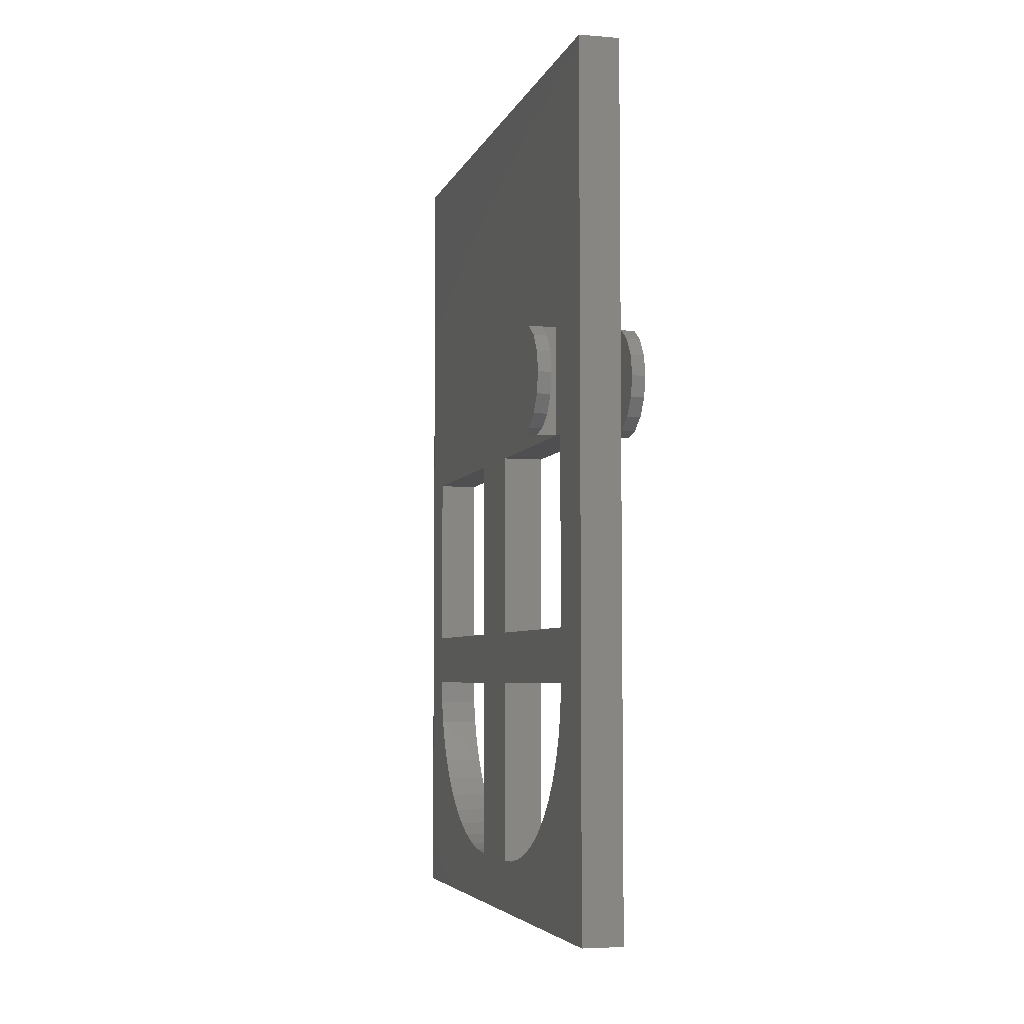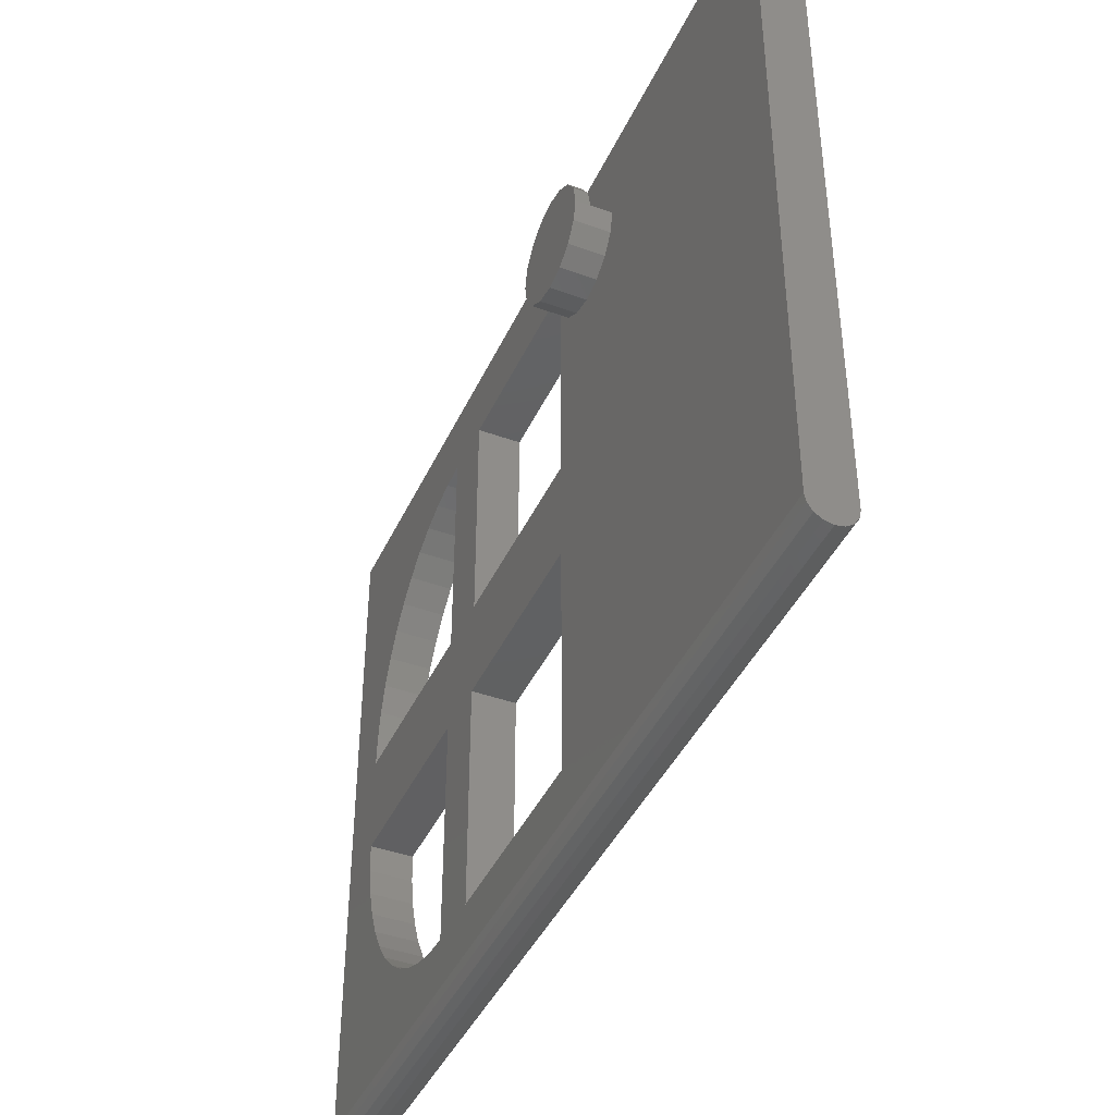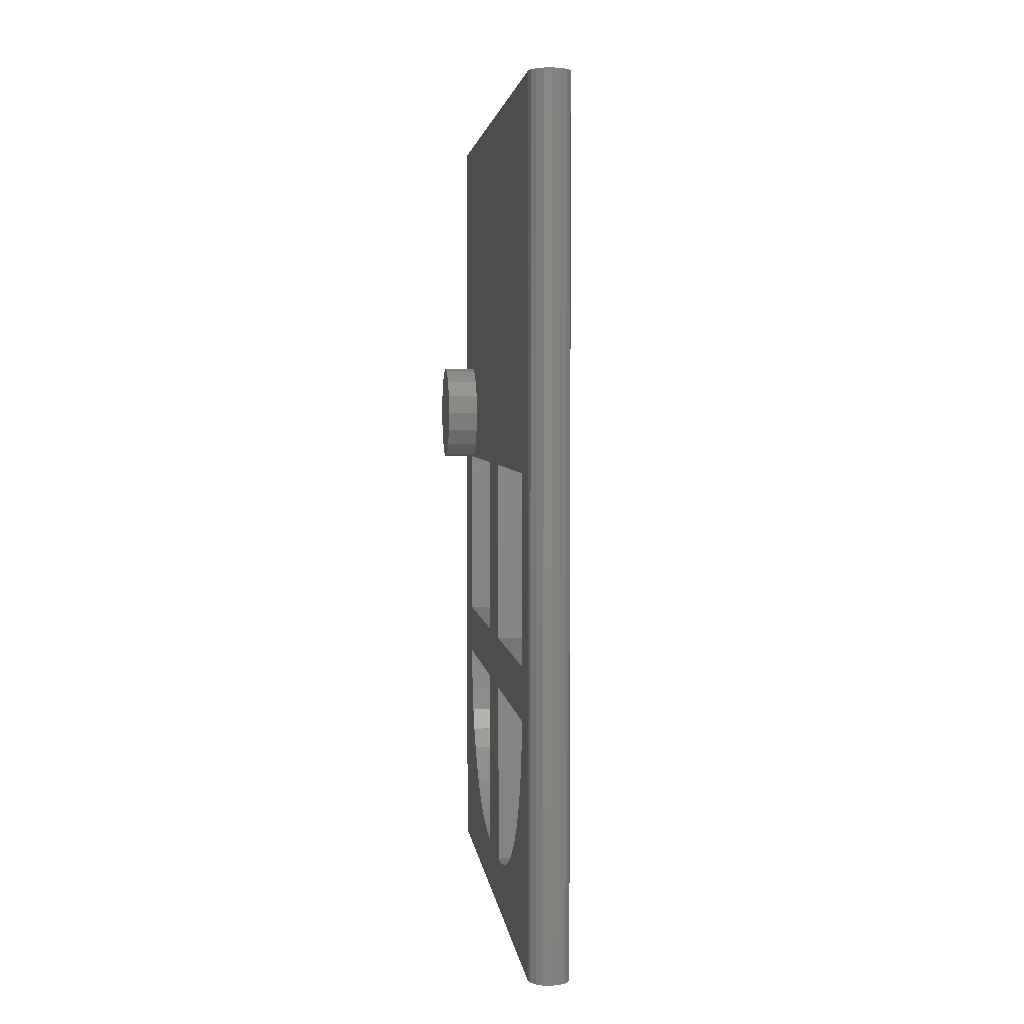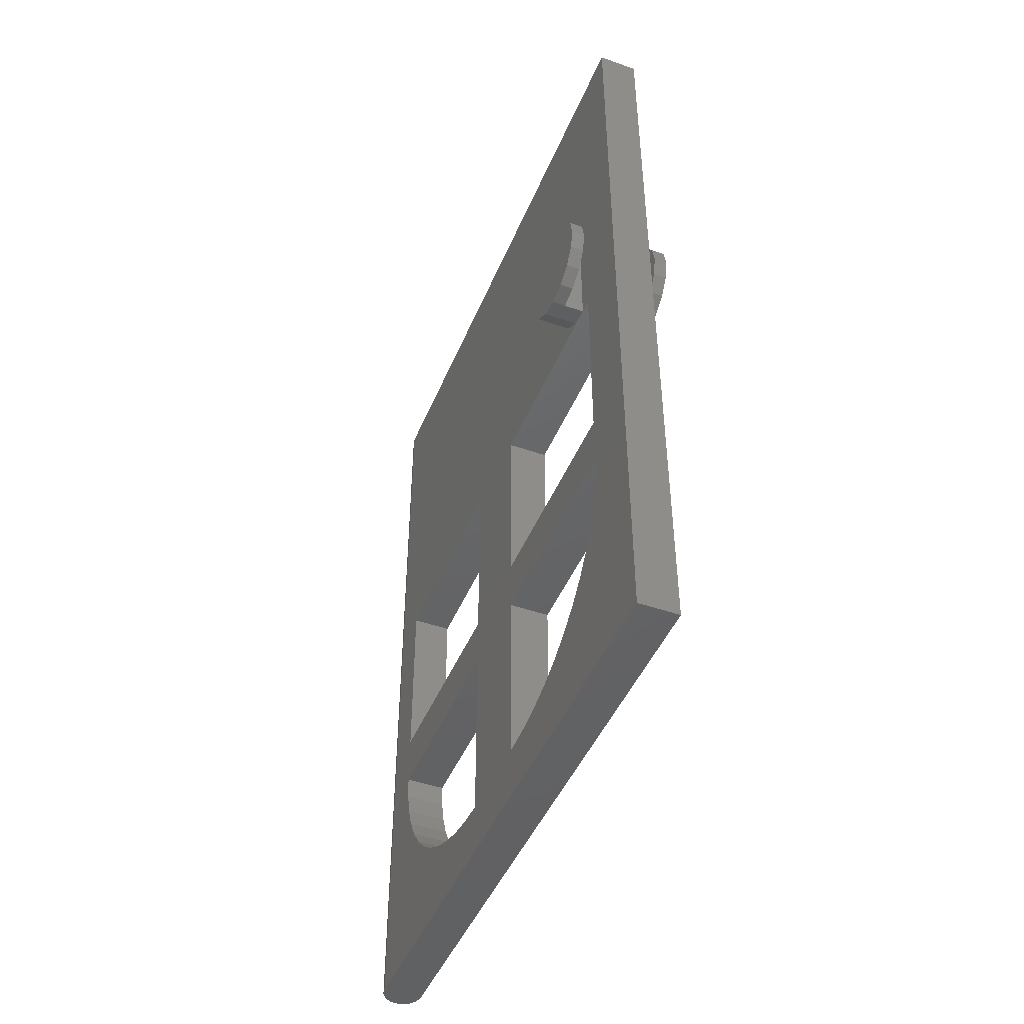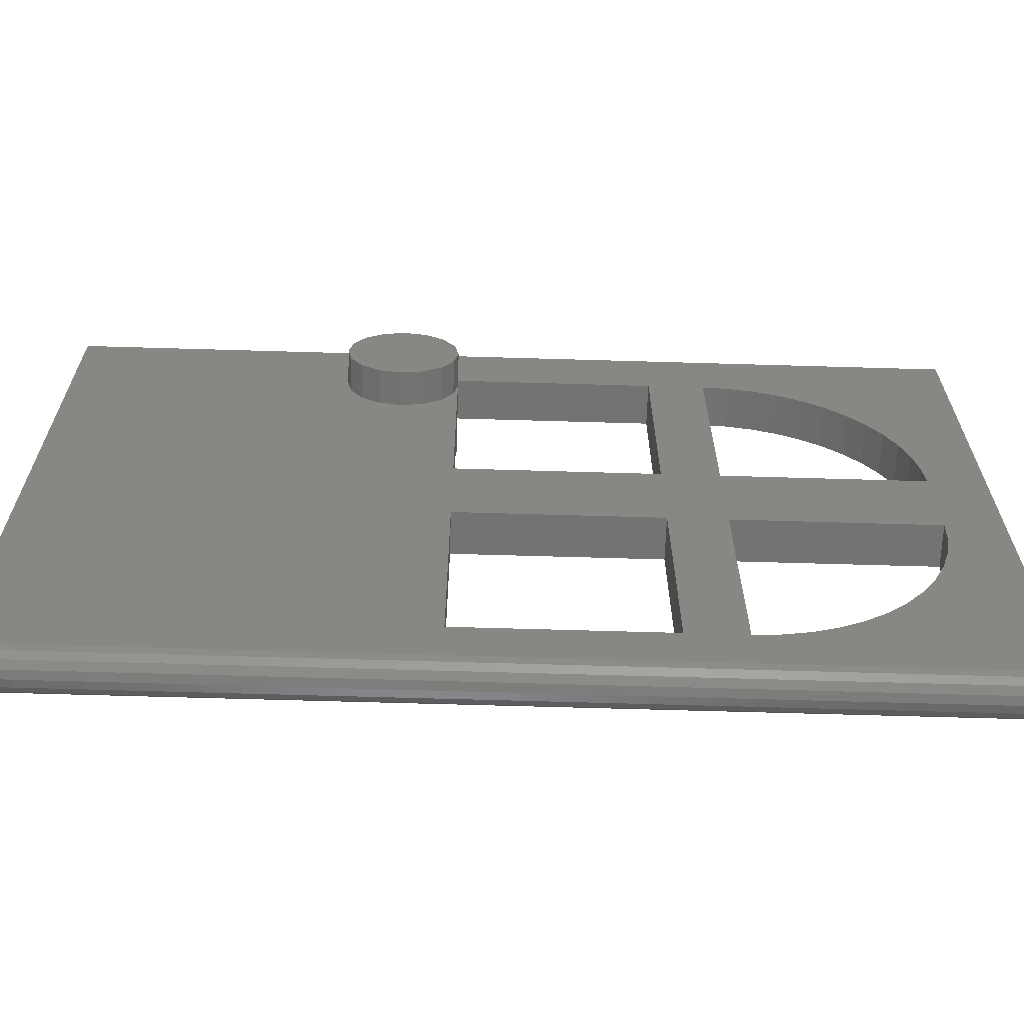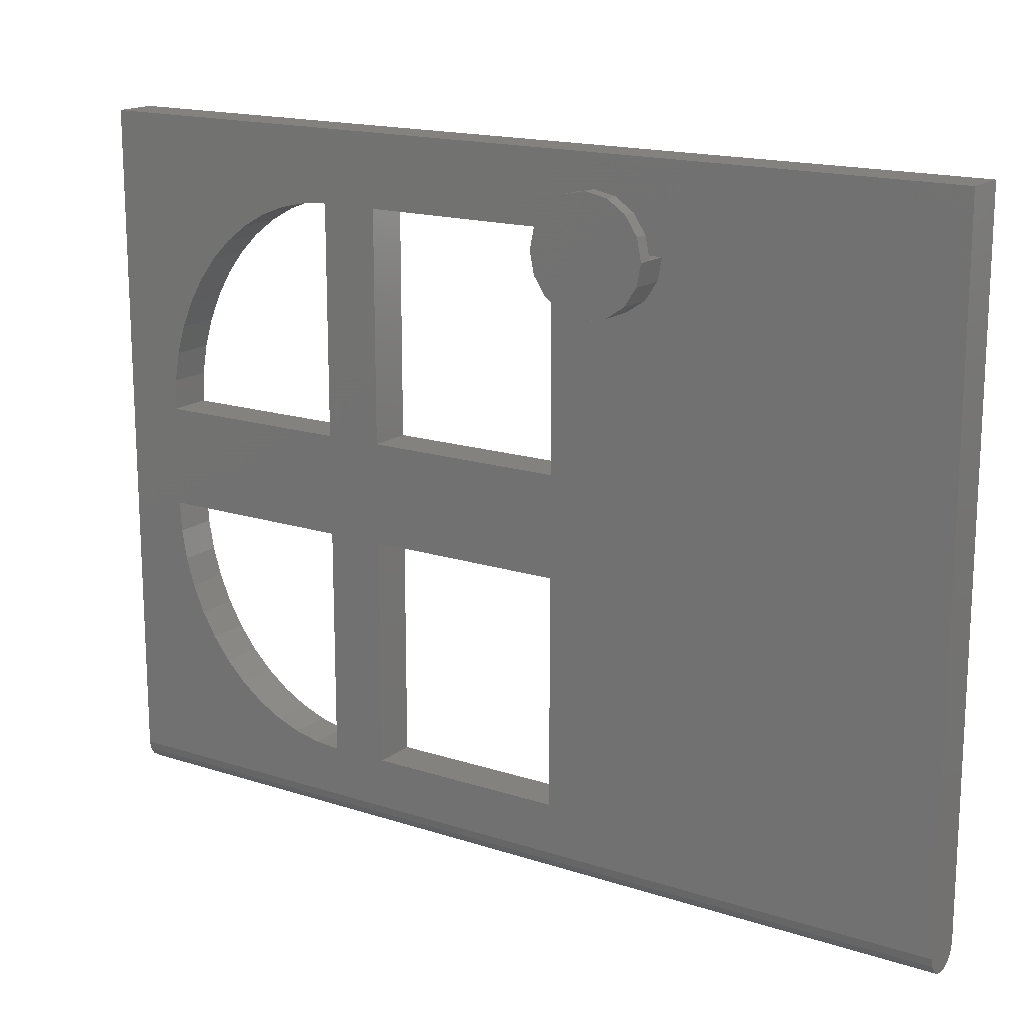
<metadata>
{"format":"stl","ext":"stl","renderer":"f3d","projection":"perspective","resolution":1024,"background":"white","views":[{"elev":-5.0,"azim":-14.7,"up":"+Y"},{"elev":-42.1,"azim":156.5,"up":"+Z"},{"elev":3.5,"azim":173.5,"up":"+Y"},{"elev":-45.8,"azim":-21.8,"up":"+Y"},{"elev":-65.2,"azim":-91.7,"up":"+Z"},{"elev":16.4,"azim":123.8,"up":"+Z"}]}
</metadata>
<code>
# stl→obj: 172 verts, 302 faces
v -0.12 0 0
v -0.1109 0 -0.04592
v 0 0 0
v -0.08485 0 -0.08485
v -0.04592 0 -0.1109
v -0 0 -0.12
v 0.04592 0 -0.1109
v 0.08485 0 -0.08485
v 0.1109 0 -0.04592
v 0.12 0 0
v 0 5.12 0
v 0.12 5.12 0
v 0.1109 5.12 -0.04592
v 0.08485 5.12 -0.08485
v 0.04592 5.12 -0.1109
v -0 5.12 -0.12
v -0.04592 5.12 -0.1109
v -0.08485 5.12 -0.08485
v -0.1109 5.12 -0.04592
v -0.12 5.12 0
v 0.12 0.32 0.28
v 0.12 1.44 0.28
v 0.12 1.294 0.291
v 0.12 1.15 0.3236
v 0.12 1.011 0.3774
v 0.12 0.88 0.4515
v 0.12 0.7582 0.5445
v 0.12 0.648 0.6549
v 0.12 0.5514 0.7808
v 0.12 0.4701 0.92
v 0.12 0.4053 1.07
v 0.12 0.3582 1.229
v 0.12 0.3296 1.393
v 0.12 0.32 1.56
v -0.12 0.32 1.56
v -0.12 0.3296 1.393
v -0.12 0.32 0.28
v -0.12 0.3582 1.229
v -0.12 0.4053 1.07
v -0.12 0.4701 0.92
v -0.12 0.5514 0.7808
v -0.12 0.648 0.6549
v -0.12 0.7582 0.5445
v -0.12 0.88 0.4515
v -0.12 1.011 0.3774
v -0.12 1.15 0.3236
v -0.12 1.294 0.291
v -0.12 1.44 0.28
v 0.12 0.32 2.12
v 0.12 0.3296 2.287
v 0.12 0.32 3.4
v 0.12 0.3582 2.451
v 0.12 0.4053 2.61
v 0.12 0.4701 2.76
v 0.12 0.5514 2.899
v 0.12 0.648 3.025
v 0.12 0.7582 3.135
v 0.12 0.88 3.229
v 0.12 1.011 3.303
v 0.12 1.15 3.356
v 0.12 1.294 3.389
v 0.12 1.44 3.4
v -0.12 0.32 3.4
v -0.12 1.44 3.4
v -0.12 1.294 3.389
v -0.12 1.15 3.356
v -0.12 1.011 3.303
v -0.12 0.88 3.229
v -0.12 0.7582 3.135
v -0.12 0.648 3.025
v -0.12 0.5514 2.899
v -0.12 0.4701 2.76
v -0.12 0.4053 2.61
v -0.12 0.3582 2.451
v -0.12 0.3296 2.287
v -0.12 0.32 2.12
v 0.32 3.2 3.32
v 0.32 3.52 3.32
v 0.32 3.496 3.442
v 0.32 3.426 3.546
v 0.32 3.322 3.616
v 0.32 3.2 3.64
v 0.32 3.078 3.616
v 0.32 2.974 3.546
v 0.32 2.904 3.442
v 0.32 2.88 3.32
v 0.32 2.904 3.198
v 0.32 2.974 3.094
v 0.32 3.078 3.024
v 0.32 3.2 3
v 0.32 3.322 3.024
v 0.32 3.426 3.094
v 0.32 3.496 3.198
v 0.24 2.88 3.32
v 0.24 2.904 3.442
v 0.24 3.2 3.32
v 0.24 2.974 3.546
v 0.24 3.078 3.616
v 0.24 3.2 3.64
v 0.24 3.322 3.616
v 0.24 3.426 3.546
v 0.24 3.496 3.442
v 0.24 3.52 3.32
v -0.32 3.52 3.32
v -0.32 3.496 3.198
v -0.32 3.2 3.32
v -0.32 3.426 3.094
v -0.32 3.322 3.024
v -0.32 3.2 3
v -0.32 3.078 3.024
v -0.32 2.974 3.094
v -0.32 2.904 3.198
v -0.32 2.88 3.32
v -0.32 2.904 3.442
v -0.32 2.974 3.546
v -0.32 3.078 3.616
v -0.32 3.2 3.64
v -0.32 3.322 3.616
v -0.32 3.426 3.546
v -0.32 3.496 3.442
v -0.24 3.2 3.32
v -0.24 3.52 3.32
v -0.24 3.496 3.442
v -0.24 3.426 3.546
v -0.24 3.322 3.616
v -0.24 3.2 3.64
v -0.24 3.078 3.616
v -0.24 2.974 3.546
v -0.24 2.904 3.442
v -0.24 2.88 3.32
v 0.12 0 3.8
v -0.12 0 3.8
v -0.12 5.12 3.8
v 0.12 5.12 3.8
v 0.12 1.76 1.56
v -0.12 1.76 1.56
v -0.12 2.88 1.56
v 0.12 2.88 1.56
v 0.12 1.76 0.28
v -0.12 1.76 0.28
v 0.12 2.88 0.28
v -0.12 2.88 0.28
v -0.12 1.44 1.56
v 0.12 1.44 1.56
v 0.12 1.76 3.4
v -0.12 1.76 3.4
v -0.12 2.88 3.4
v 0.12 2.88 3.4
v 0.12 1.76 2.12
v -0.12 1.76 2.12
v 0.12 2.88 2.12
v -0.12 2.88 2.12
v 0.12 1.44 2.12
v -0.12 1.44 2.12
v 0.12 3.52 3.32
v 0.12 2.88 3.32
v 0.12 2.904 3.198
v 0.12 2.974 3.094
v 0.12 3.078 3.024
v 0.12 3.2 3
v 0.12 3.322 3.024
v 0.12 3.426 3.094
v 0.12 3.496 3.198
v -0.12 2.88 3.32
v -0.12 3.52 3.32
v -0.12 3.496 3.198
v -0.12 3.426 3.094
v -0.12 3.322 3.024
v -0.12 3.2 3
v -0.12 3.078 3.024
v -0.12 2.974 3.094
v -0.12 2.904 3.198
f 1 2 3
f 2 4 3
f 4 5 3
f 5 6 3
f 6 7 3
f 7 8 3
f 8 9 3
f 9 10 3
f 11 12 13
f 11 13 14
f 11 14 15
f 11 15 16
f 11 16 17
f 11 17 18
f 11 18 19
f 11 19 20
f 21 22 23
f 21 23 24
f 21 24 25
f 21 25 26
f 21 26 27
f 21 27 28
f 21 28 29
f 21 29 30
f 21 30 31
f 21 31 32
f 21 32 33
f 21 33 34
f 35 36 37
f 36 38 37
f 38 39 37
f 39 40 37
f 40 41 37
f 41 42 37
f 42 43 37
f 43 44 37
f 44 45 37
f 45 46 37
f 46 47 37
f 47 48 37
f 49 50 51
f 50 52 51
f 52 53 51
f 53 54 51
f 54 55 51
f 55 56 51
f 56 57 51
f 57 58 51
f 58 59 51
f 59 60 51
f 60 61 51
f 61 62 51
f 63 64 65
f 63 65 66
f 63 66 67
f 63 67 68
f 63 68 69
f 63 69 70
f 63 70 71
f 63 71 72
f 63 72 73
f 63 73 74
f 63 74 75
f 63 75 76
f 77 78 79
f 77 79 80
f 77 80 81
f 77 81 82
f 77 82 83
f 77 83 84
f 77 84 85
f 77 85 86
f 77 86 87
f 77 87 88
f 77 88 89
f 77 89 90
f 77 90 91
f 77 91 92
f 77 92 93
f 77 93 78
f 94 95 96
f 95 97 96
f 97 98 96
f 98 99 96
f 99 100 96
f 100 101 96
f 101 102 96
f 102 103 96
f 104 105 106
f 105 107 106
f 107 108 106
f 108 109 106
f 109 110 106
f 110 111 106
f 111 112 106
f 112 113 106
f 113 114 106
f 114 115 106
f 115 116 106
f 116 117 106
f 117 118 106
f 118 119 106
f 119 120 106
f 120 104 106
f 121 122 123
f 121 123 124
f 121 124 125
f 121 125 126
f 121 126 127
f 121 127 128
f 121 128 129
f 121 129 130
f 1 20 19
f 1 19 2
f 2 19 18
f 2 18 4
f 4 18 17
f 4 17 5
f 5 17 16
f 5 16 6
f 6 16 15
f 6 15 7
f 7 15 14
f 7 14 8
f 8 14 13
f 8 13 9
f 9 13 12
f 9 12 10
f 131 132 1
f 131 1 10
f 133 132 131
f 133 131 134
f 12 20 133
f 12 133 134
f 64 62 61
f 64 61 65
f 65 61 60
f 65 60 66
f 66 60 59
f 66 59 67
f 67 59 58
f 67 58 68
f 68 58 57
f 68 57 69
f 69 57 56
f 69 56 70
f 70 56 55
f 70 55 71
f 71 55 54
f 71 54 72
f 72 54 53
f 72 53 73
f 73 53 52
f 73 52 74
f 74 52 50
f 74 50 75
f 75 50 49
f 75 49 76
f 35 34 33
f 35 33 36
f 36 33 32
f 36 32 38
f 38 32 31
f 38 31 39
f 39 31 30
f 39 30 40
f 40 30 29
f 40 29 41
f 41 29 28
f 41 28 42
f 42 28 27
f 42 27 43
f 43 27 26
f 43 26 44
f 44 26 25
f 44 25 45
f 45 25 24
f 45 24 46
f 46 24 23
f 46 23 47
f 47 23 22
f 47 22 48
f 135 136 137
f 135 137 138
f 139 140 136
f 139 136 135
f 141 142 140
f 141 140 139
f 138 137 142
f 138 142 141
f 34 35 143
f 34 143 144
f 143 48 22
f 143 22 144
f 145 146 147
f 145 147 148
f 149 150 146
f 149 146 145
f 151 152 150
f 151 150 149
f 148 147 152
f 148 152 151
f 153 62 64
f 153 64 154
f 153 154 76
f 153 76 49
f 139 135 144
f 139 144 22
f 149 145 62
f 149 62 153
f 12 134 148
f 12 148 141
f 10 21 51
f 10 51 131
f 131 51 148
f 131 148 134
f 138 151 49
f 138 49 34
f 10 12 141
f 10 141 21
f 140 48 143
f 140 143 136
f 150 154 64
f 150 64 146
f 20 142 147
f 20 147 133
f 1 132 63
f 1 63 37
f 132 133 147
f 132 147 63
f 137 35 76
f 137 76 152
f 1 37 142
f 1 142 20
f 155 156 94
f 155 94 103
f 78 103 102
f 78 102 79
f 79 102 101
f 79 101 80
f 80 101 100
f 80 100 81
f 81 100 99
f 81 99 82
f 82 99 98
f 82 98 83
f 83 98 97
f 83 97 84
f 84 97 95
f 84 95 85
f 85 95 94
f 85 94 86
f 86 156 157
f 86 157 87
f 87 157 158
f 87 158 88
f 88 158 159
f 88 159 89
f 89 159 160
f 89 160 90
f 90 160 161
f 90 161 91
f 91 161 162
f 91 162 92
f 92 162 163
f 92 163 93
f 93 163 155
f 93 155 78
f 122 130 164
f 122 164 165
f 113 130 129
f 113 129 114
f 114 129 128
f 114 128 115
f 115 128 127
f 115 127 116
f 116 127 126
f 116 126 117
f 117 126 125
f 117 125 118
f 118 125 124
f 118 124 119
f 119 124 123
f 119 123 120
f 120 123 122
f 120 122 104
f 104 165 166
f 104 166 105
f 105 166 167
f 105 167 107
f 107 167 168
f 107 168 108
f 108 168 169
f 108 169 109
f 109 169 170
f 109 170 110
f 110 170 171
f 110 171 111
f 111 171 172
f 111 172 112
f 112 172 164
f 112 164 113

</code>
